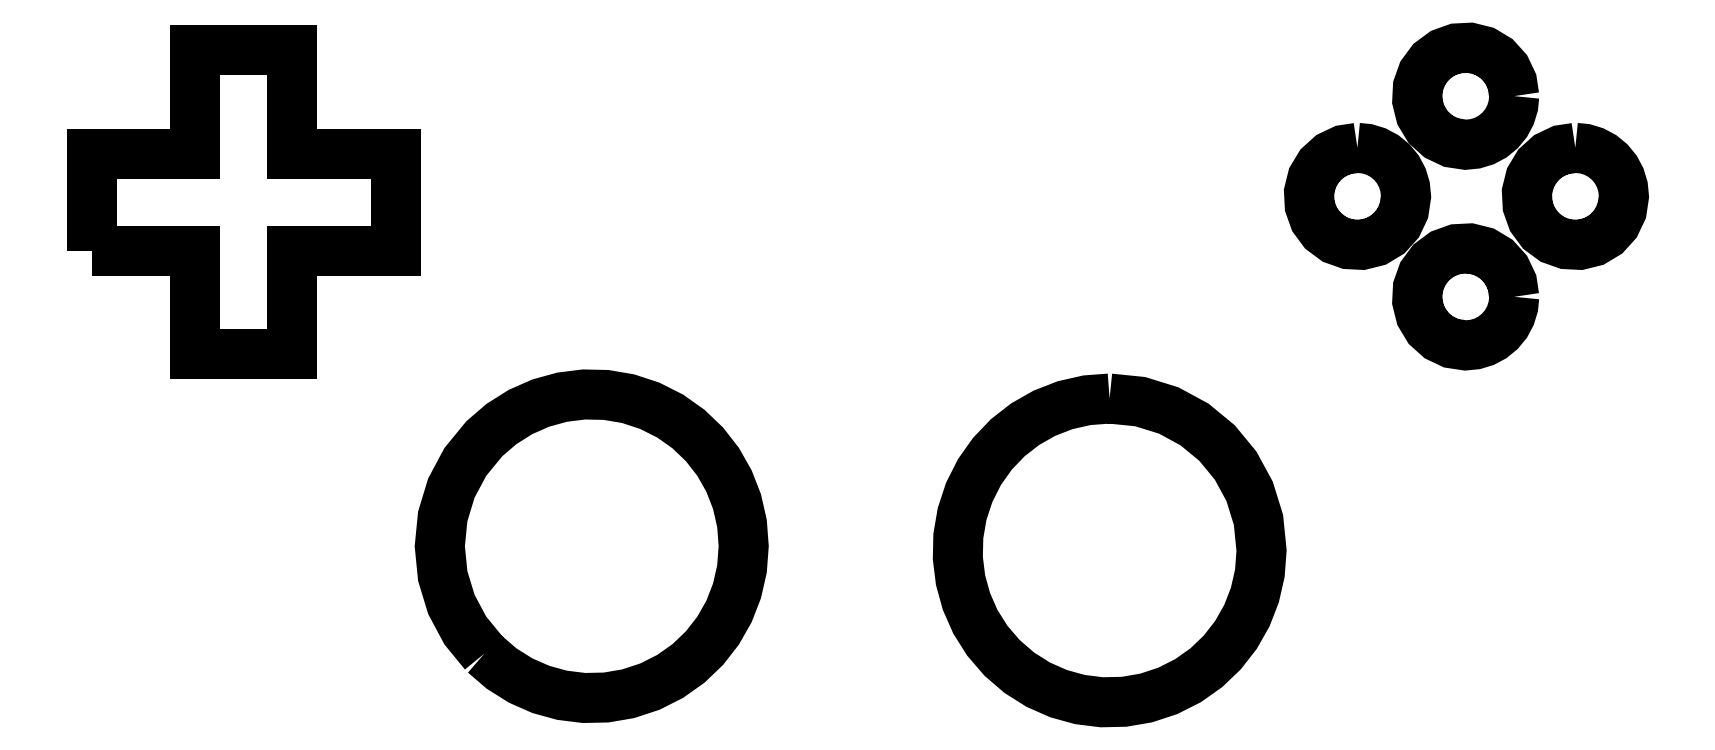
<metadata>
{"format":"dxf","ext":"dxf","renderer":"ezdxf+matplotlib","layout":"modelspace","background":"white","min_lineweight":24,"dpi":150}
</metadata>
<code>
0
SECTION
2
ENTITIES
0
LWPOLYLINE
8
Silk
90
41
70
1
10
34.41
20
9.743
30
0
10
35.83
20
8.521
30
0
10
37.39
20
7.54
30
0
10
39.06
20
6.805
30
0
10
40.81
20
6.322
30
0
10
42.62
20
6.098
30
0
10
44.44
20
6.138
30
0
10
46.26
20
6.448
30
0
10
48.04
20
7.034
30
0
10
49.71
20
7.878
30
0
10
51.21
20
8.943
30
0
10
52.53
20
10.2
30
0
10
53.65
20
11.64
30
0
10
54.54
20
13.22
30
0
10
55.2
20
14.92
30
0
10
55.61
20
16.71
30
0
10
55.75
20
18.58
30
0
10
55.61
20
20.45
30
0
10
55.2
20
22.25
30
0
10
54.54
20
23.95
30
0
10
53.65
20
25.53
30
0
10
52.53
20
26.96
30
0
10
51.21
20
28.22
30
0
10
49.71
20
29.29
30
0
10
48.04
20
30.13
30
0
10
46.26
20
30.72
30
0
10
44.44
20
31.03
30
0
10
42.62
20
31.07
30
0
10
40.81
20
30.84
30
0
10
39.06
20
30.36
30
0
10
37.39
20
29.62
30
0
10
35.83
20
28.64
30
0
10
34.41
20
27.42
30
0
10
32.85
20
25.52
30
0
10
31.7
20
23.37
30
0
10
30.99
20
21.03
30
0
10
30.75
20
18.58
30
0
10
30.99
20
16.13
30
0
10
31.7
20
13.8
30
0
10
32.85
20
11.65
30
0
10
34.41
20
9.743
30
0
0
LWPOLYLINE
8
Silk
90
12
70
1
10
2.11
20
42.87
30
0
10
10.61
20
42.87
30
0
10
10.61
20
34.37
30
0
10
18.61
20
34.37
30
0
10
18.61
20
42.87
30
0
10
27.11
20
42.87
30
0
10
27.11
20
50.87
30
0
10
18.61
20
50.87
30
0
10
18.61
20
59.37
30
0
10
10.61
20
59.37
30
0
10
10.61
20
50.87
30
0
10
2.11
20
50.87
30
0
0
LWPOLYLINE
8
Silk
90
41
70
1
10
85.85
20
30.73
30
0
10
83.98
20
30.59
30
0
10
82.19
20
30.18
30
0
10
80.49
20
29.52
30
0
10
78.91
20
28.62
30
0
10
77.47
20
27.51
30
0
10
76.21
20
26.19
30
0
10
75.15
20
24.69
30
0
10
74.3
20
23.01
30
0
10
73.72
20
21.23
30
0
10
73.41
20
19.42
30
0
10
73.37
20
17.59
30
0
10
73.59
20
15.79
30
0
10
74.07
20
14.04
30
0
10
74.81
20
12.37
30
0
10
75.79
20
10.81
30
0
10
77.01
20
9.391
30
0
10
78.43
20
8.169
30
0
10
79.99
20
7.188
30
0
10
81.66
20
6.453
30
0
10
83.41
20
5.97
30
0
10
85.21
20
5.746
30
0
10
87.04
20
5.786
30
0
10
88.86
20
6.096
30
0
10
90.64
20
6.682
30
0
10
92.31
20
7.526
30
0
10
93.81
20
8.591
30
0
10
95.13
20
9.853
30
0
10
96.25
20
11.29
30
0
10
97.14
20
12.86
30
0
10
97.8
20
14.56
30
0
10
98.21
20
16.36
30
0
10
98.35
20
18.23
30
0
10
98.1
20
20.75
30
0
10
97.37
20
23.1
30
0
10
96.22
20
25.22
30
0
10
94.69
20
27.07
30
0
10
92.84
20
28.6
30
0
10
90.72
20
29.75
30
0
10
88.37
20
30.48
30
0
10
85.85
20
30.73
30
0
0
LWPOLYLINE
8
Silk
90
25
70
1
10
124.2
20
51.35
30
0
10
123
20
51.18
30
0
10
121.9
20
50.68
30
0
10
121.1
20
49.9
30
0
10
120.5
20
48.88
30
0
10
120.2
20
47.73
30
0
10
120.2
20
46.57
30
0
10
120.6
20
45.48
30
0
10
121.3
20
44.53
30
0
10
122.3
20
43.82
30
0
10
123.4
20
43.43
30
0
10
124.5
20
43.37
30
0
10
125.7
20
43.66
30
0
10
126.7
20
44.27
30
0
10
127.5
20
45.13
30
0
10
128
20
46.18
30
0
10
128.2
20
47.35
30
0
10
128.1
20
48.14
30
0
10
127.9
20
48.88
30
0
10
127.5
20
49.57
30
0
10
127
20
50.18
30
0
10
126.4
20
50.68
30
0
10
125.7
20
51.05
30
0
10
124.9
20
51.28
30
0
10
124.2
20
51.35
30
0
0
LWPOLYLINE
8
Silk
90
25
70
1
10
106.2
20
51.35
30
0
10
105.1
20
51.18
30
0
10
104
20
50.68
30
0
10
103.2
20
49.9
30
0
10
102.5
20
48.88
30
0
10
102.3
20
47.73
30
0
10
102.3
20
46.57
30
0
10
102.7
20
45.48
30
0
10
103.4
20
44.53
30
0
10
104.4
20
43.82
30
0
10
105.5
20
43.43
30
0
10
106.6
20
43.37
30
0
10
107.8
20
43.66
30
0
10
108.8
20
44.27
30
0
10
109.6
20
45.13
30
0
10
110.1
20
46.18
30
0
10
110.2
20
47.35
30
0
10
110.2
20
48.14
30
0
10
109.9
20
48.88
30
0
10
109.6
20
49.57
30
0
10
109.1
20
50.18
30
0
10
108.5
20
50.68
30
0
10
107.8
20
51.05
30
0
10
107
20
51.28
30
0
10
106.2
20
51.35
30
0
0
LWPOLYLINE
8
Silk
90
25
70
1
10
119.1
20
55.61
30
0
10
119
20
56.78
30
0
10
118.5
20
57.83
30
0
10
117.7
20
58.69
30
0
10
116.7
20
59.3
30
0
10
115.5
20
59.59
30
0
10
114.4
20
59.53
30
0
10
113.3
20
59.14
30
0
10
112.3
20
58.44
30
0
10
111.6
20
57.48
30
0
10
111.2
20
56.39
30
0
10
111.2
20
55.23
30
0
10
111.4
20
54.08
30
0
10
112.1
20
53.06
30
0
10
112.9
20
52.28
30
0
10
114
20
51.78
30
0
10
115.1
20
51.61
30
0
10
115.9
20
51.69
30
0
10
116.7
20
51.91
30
0
10
117.4
20
52.28
30
0
10
118
20
52.78
30
0
10
118.5
20
53.39
30
0
10
118.8
20
54.08
30
0
10
119.1
20
54.82
30
0
10
119.1
20
55.61
30
0
0
LWPOLYLINE
8
Silk
90
25
70
1
10
119.1
20
39.1
30
0
10
119
20
40.27
30
0
10
118.5
20
41.32
30
0
10
117.7
20
42.18
30
0
10
116.7
20
42.8
30
0
10
115.5
20
43.08
30
0
10
114.4
20
43.02
30
0
10
113.3
20
42.63
30
0
10
112.3
20
41.93
30
0
10
111.6
20
40.97
30
0
10
111.2
20
39.88
30
0
10
111.2
20
38.72
30
0
10
111.4
20
37.57
30
0
10
112.1
20
36.55
30
0
10
112.9
20
35.77
30
0
10
114
20
35.28
30
0
10
115.1
20
35.1
30
0
10
115.9
20
35.18
30
0
10
116.7
20
35.4
30
0
10
117.4
20
35.77
30
0
10
118
20
36.27
30
0
10
118.5
20
36.88
30
0
10
118.8
20
37.57
30
0
10
119.1
20
38.32
30
0
10
119.1
20
39.1
30
0
0
ENDSEC
0
EOF

</code>
